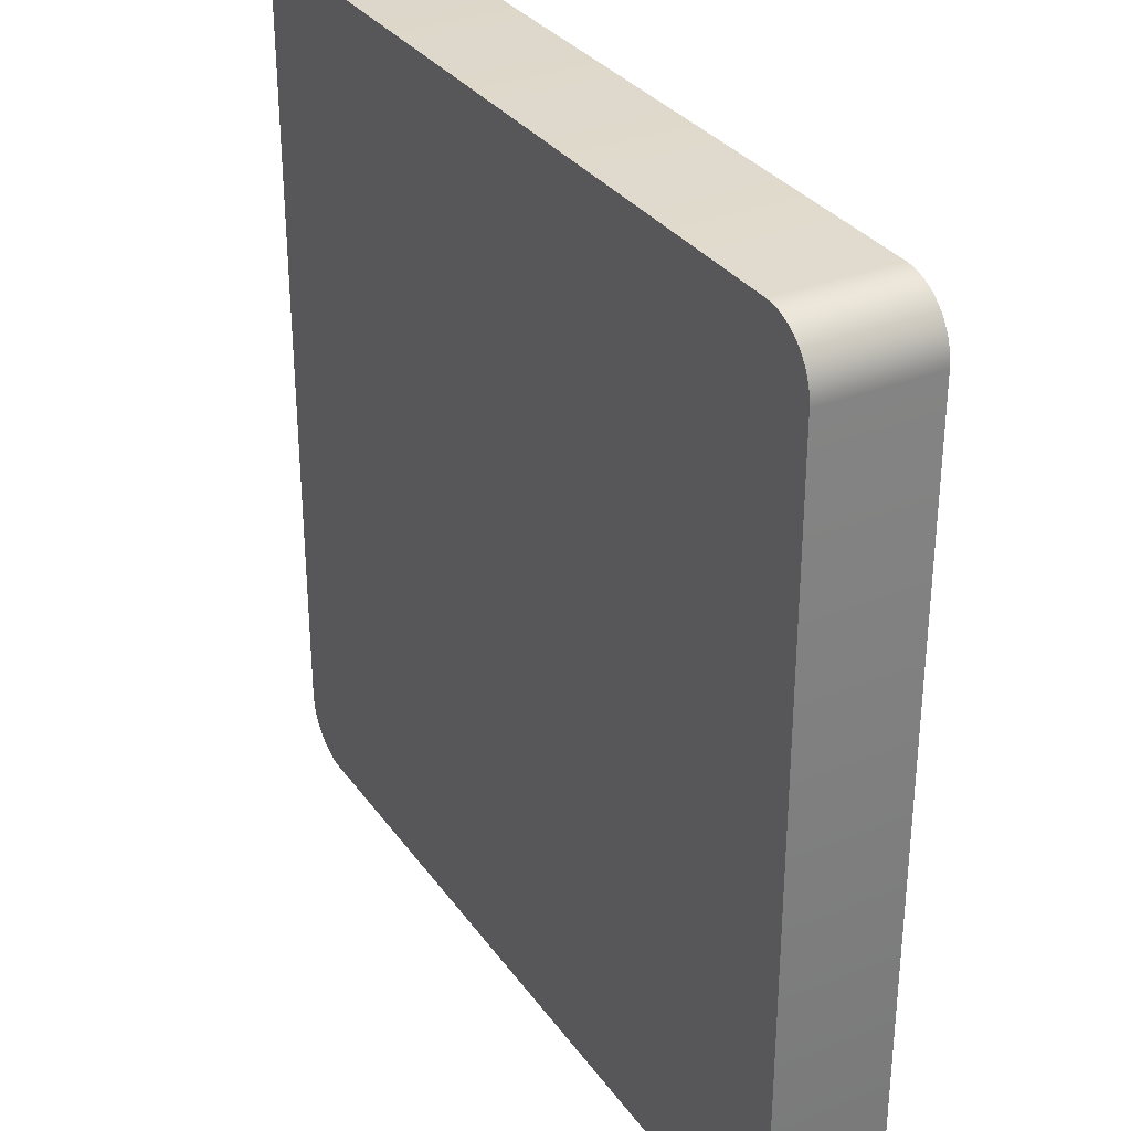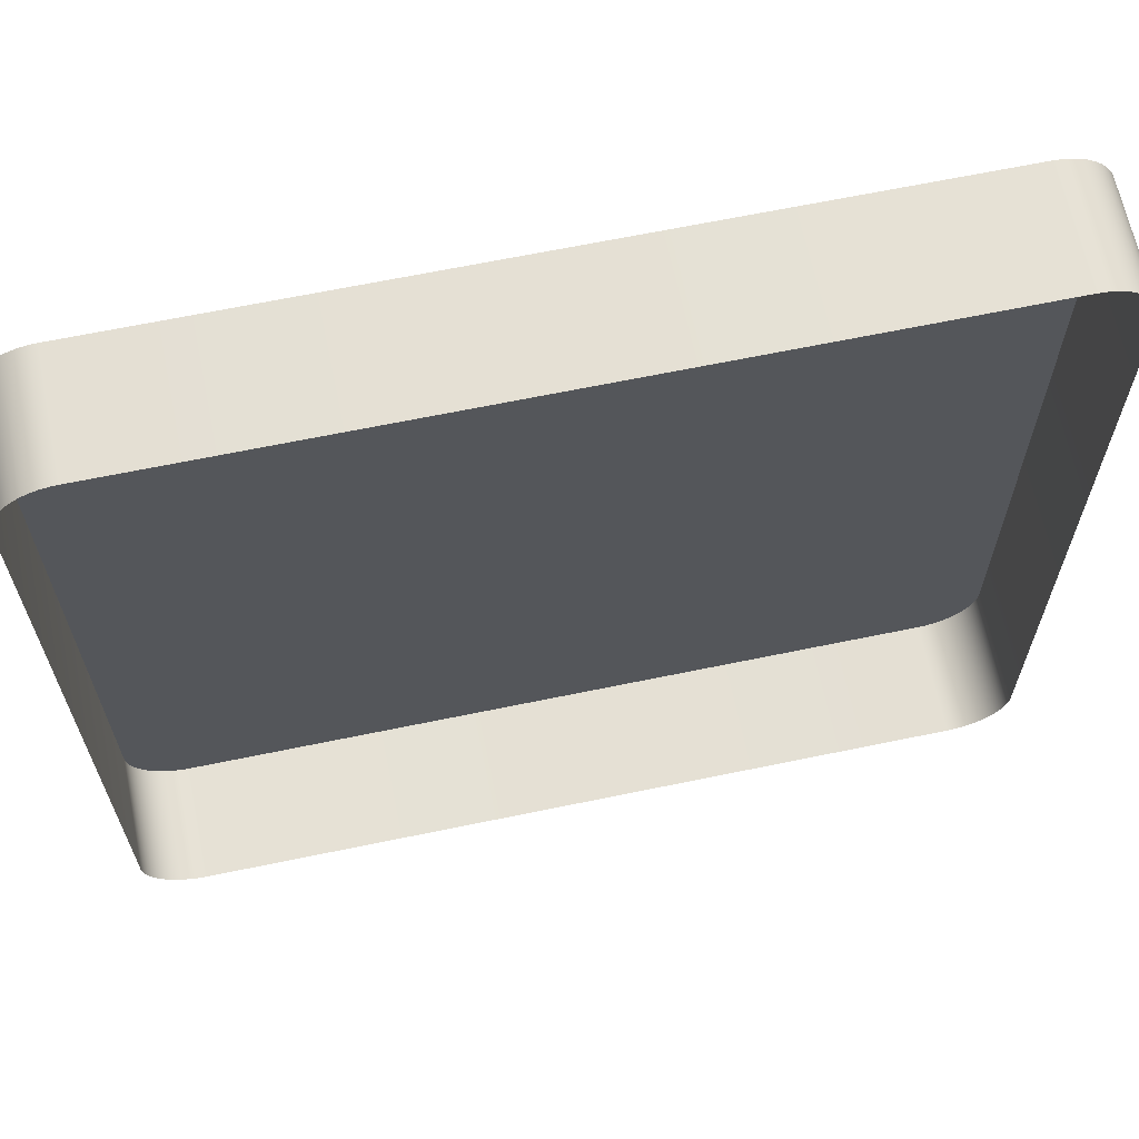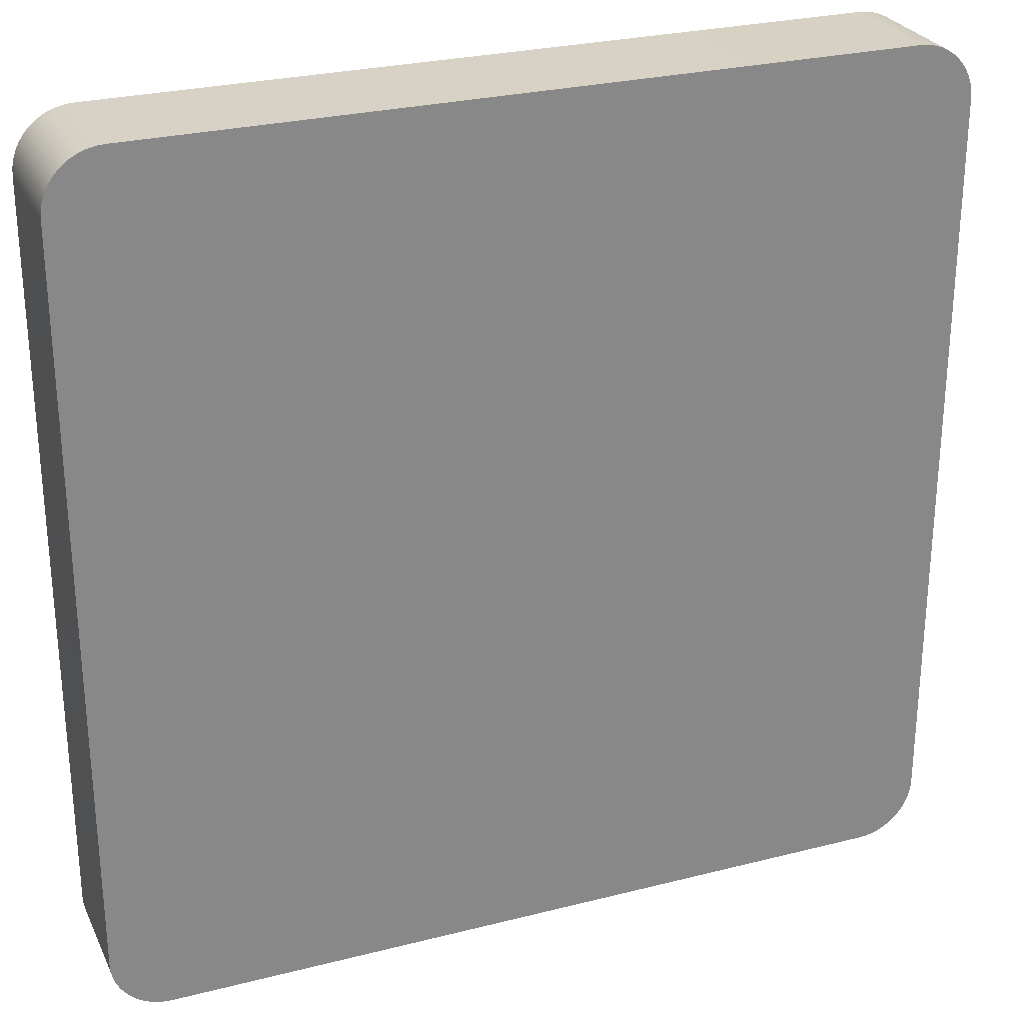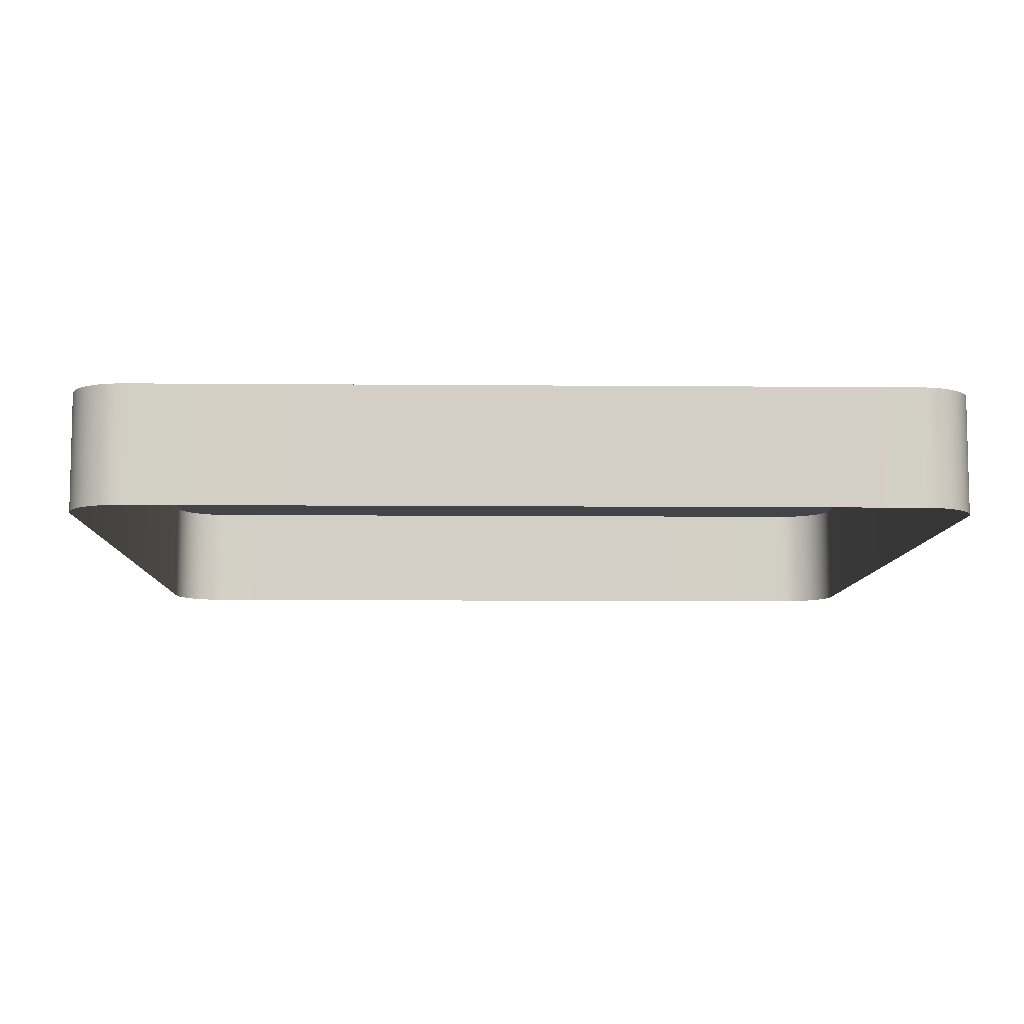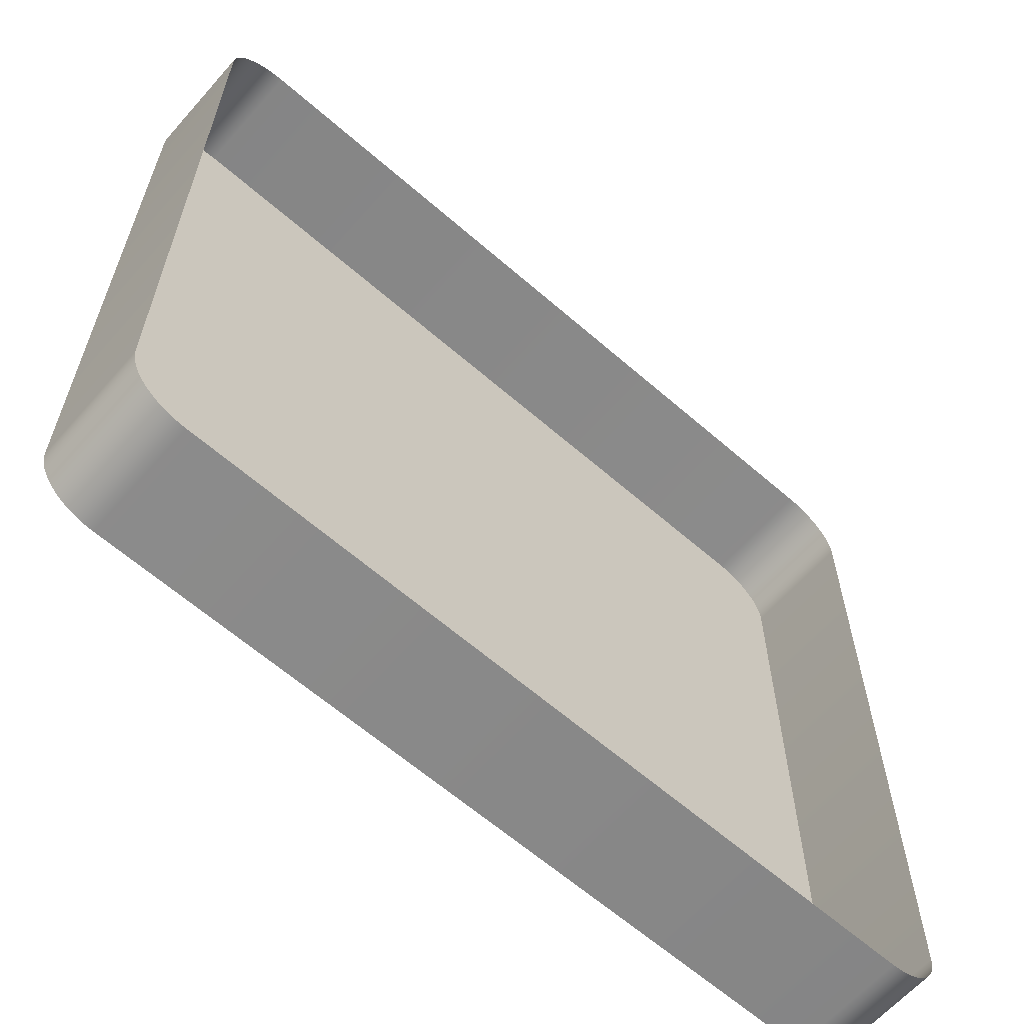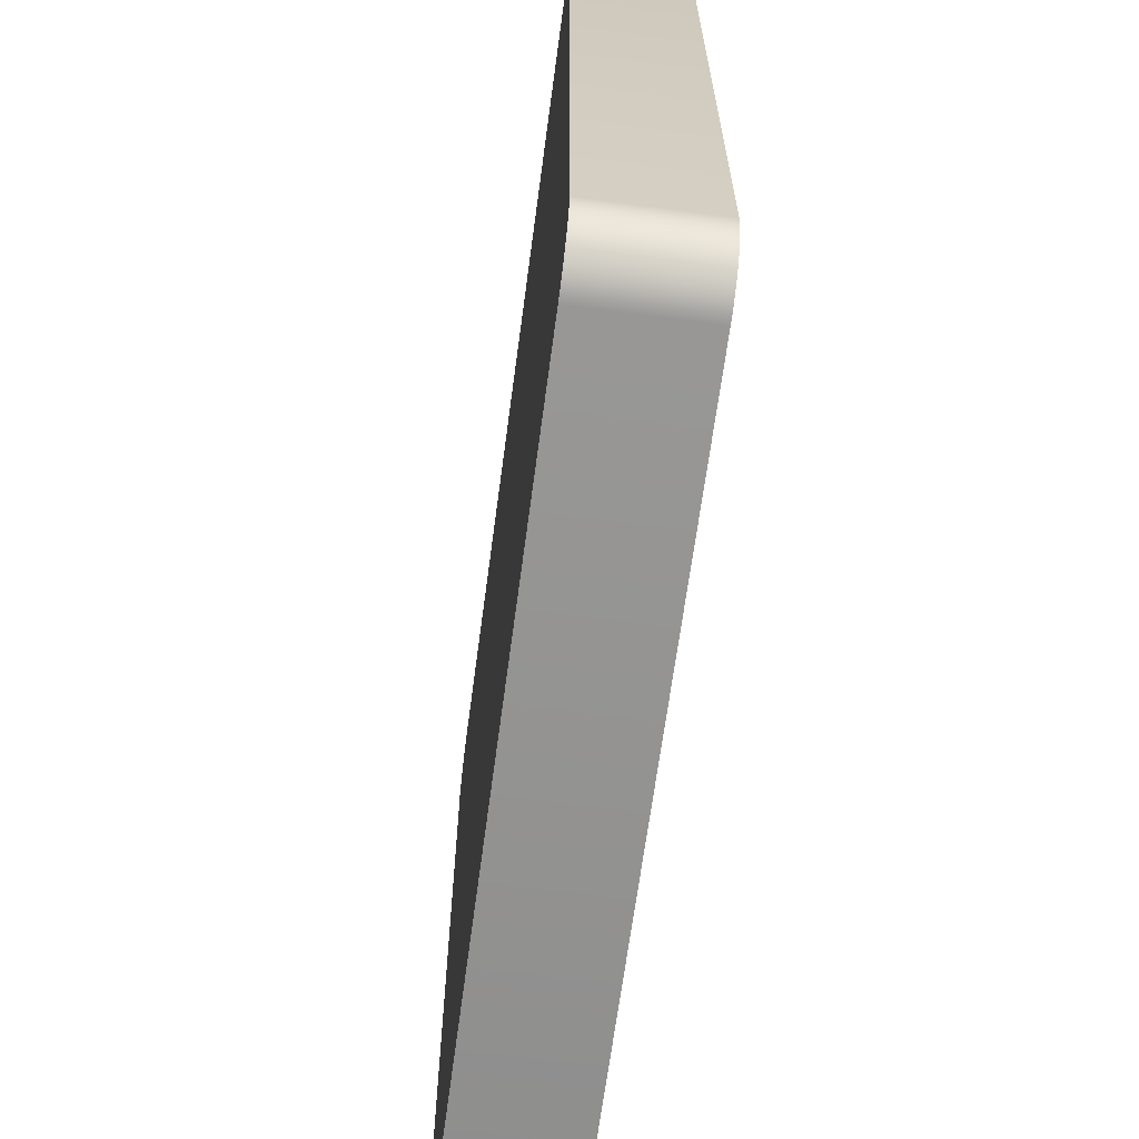
<metadata>
{"format":"obj","ext":"obj","renderer":"f3d","projection":"perspective","resolution":1024,"background":"white","views":[{"elev":31.9,"azim":-119.5,"up":"+Z"},{"elev":65.4,"azim":-11.8,"up":"+Z"},{"elev":27.3,"azim":158.6,"up":"+Z"},{"elev":-8.3,"azim":-91.4,"up":"+Y"},{"elev":-62.9,"azim":-41.4,"up":"+Z"},{"elev":-66.5,"azim":-97.6,"up":"+Z"}]}
</metadata>
<code>
o #ID1935
v 0.3655 0.01049 0.1104
v 0.3652 0.00617 0.1103
v 0.3655 0.00617 0.1104
v 0.3652 0.01049 0.1103
v 0.3657 0.01049 0.1105
v 0.3657 0.00617 0.1105
v 0.3642 0.01049 0.1087
v 0.3641 0.01049 0.08035
v 0.3641 0.01049 0.1084
v 0.3642 0.01049 0.08007
v 0.3642 0.01049 0.109
v 0.3642 0.01049 0.07979
v 0.3643 0.01049 0.1092
v 0.3643 0.01049 0.07953
v 0.3644 0.01049 0.1095
v 0.3644 0.01049 0.07927
v 0.3646 0.01049 0.1097
v 0.3646 0.01049 0.07904
v 0.3648 0.01049 0.1099
v 0.3648 0.01049 0.07883
v 0.365 0.01049 0.1101
v 0.365 0.01049 0.07864
v 0.3652 0.01049 0.07848
v 0.3652 0.01049 0.1103
v 0.3655 0.01049 0.07836
v 0.3655 0.01049 0.1104
v 0.3657 0.01049 0.1105
v 0.3657 0.01049 0.07827
v 0.366 0.01049 0.1105
v 0.366 0.01049 0.07821
v 0.3663 0.01049 0.1106
v 0.3663 0.01049 0.07819
v 0.3943 0.01049 0.1106
v 0.3943 0.01049 0.07819
v 0.3946 0.01049 0.1105
v 0.3946 0.01049 0.07821
v 0.3949 0.01049 0.1105
v 0.3949 0.01049 0.07827
v 0.3952 0.01049 0.1104
v 0.3952 0.01049 0.07836
v 0.3954 0.01049 0.1103
v 0.3954 0.01049 0.07848
v 0.3957 0.01049 0.07864
v 0.3957 0.01049 0.1101
v 0.3959 0.01049 0.07883
v 0.3959 0.01049 0.1099
v 0.3961 0.01049 0.1097
v 0.3961 0.01049 0.07904
v 0.3962 0.01049 0.1095
v 0.3962 0.01049 0.07927
v 0.3963 0.01049 0.1092
v 0.3963 0.01049 0.07953
v 0.3964 0.01049 0.109
v 0.3964 0.01049 0.07979
v 0.3965 0.01049 0.1087
v 0.3965 0.01049 0.08007
v 0.3965 0.01049 0.1084
v 0.3965 0.01049 0.08035
v 0.3651 0.00617 0.1102
v 0.365 0.00617 0.1101
v 0.365 0.01049 0.1101
v 0.366 0.01049 0.1105
v 0.366 0.00617 0.1105
v 0.3965 0.00617 0.08007
v 0.3965 0.01049 0.08035
v 0.3965 0.00617 0.08035
v 0.3965 0.01049 0.08007
v 0.3964 0.00617 0.07979
v 0.3964 0.01049 0.07979
v 0.3963 0.00617 0.07953
v 0.3963 0.01049 0.07953
v 0.3962 0.00617 0.07927
v 0.3962 0.01049 0.07927
v 0.3961 0.00617 0.07904
v 0.3961 0.01049 0.07904
v 0.3959 0.00617 0.07883
v 0.3959 0.01049 0.07883
v 0.3957 0.01049 0.07864
v 0.3957 0.00617 0.07864
v 0.3954 0.01049 0.07848
v 0.3954 0.00617 0.07848
v 0.3952 0.01049 0.07836
v 0.3952 0.00617 0.07836
v 0.3949 0.01049 0.07827
v 0.3949 0.00617 0.07827
v 0.3946 0.01049 0.07821
v 0.3946 0.00617 0.07821
v 0.3943 0.01049 0.07819
v 0.3943 0.00617 0.07819
v 0.3663 0.01049 0.07819
v 0.3663 0.00617 0.07819
v 0.366 0.01049 0.07821
v 0.366 0.00617 0.07821
v 0.3657 0.01049 0.07827
v 0.3657 0.00617 0.07827
v 0.3655 0.01049 0.07836
v 0.3655 0.00617 0.07836
v 0.3652 0.01049 0.07848
v 0.3652 0.00617 0.07848
v 0.365 0.01049 0.07864
v 0.365 0.00617 0.07864
v 0.3648 0.01049 0.07883
v 0.3648 0.00617 0.07883
v 0.3646 0.00617 0.07904
v 0.3646 0.01049 0.07904
v 0.3644 0.00617 0.07927
v 0.3644 0.01049 0.07927
v 0.3643 0.00617 0.07953
v 0.3643 0.01049 0.07953
v 0.3642 0.00617 0.07979
v 0.3642 0.01049 0.07979
v 0.3642 0.00617 0.08007
v 0.3642 0.01049 0.08007
v 0.3641 0.00617 0.08035
v 0.3641 0.01049 0.08035
v 0.3641 0.00617 0.1084
v 0.3641 0.01049 0.1084
v 0.3642 0.00617 0.1087
v 0.3642 0.01049 0.1087
v 0.3642 0.00617 0.109
v 0.3642 0.01049 0.109
v 0.3643 0.00617 0.1092
v 0.3643 0.01049 0.1092
v 0.3644 0.00617 0.1095
v 0.3644 0.01049 0.1095
v 0.3646 0.00617 0.1097
v 0.3646 0.01049 0.1097
v 0.3648 0.00617 0.1099
v 0.3648 0.01049 0.1099
v 0.3663 0.01049 0.1106
v 0.3663 0.00617 0.1106
v 0.3943 0.01049 0.1106
v 0.3943 0.00617 0.1106
v 0.3946 0.01049 0.1105
v 0.3946 0.00617 0.1105
v 0.3949 0.01049 0.1105
v 0.3949 0.00617 0.1105
v 0.3952 0.01049 0.1104
v 0.3952 0.00617 0.1104
v 0.3954 0.01049 0.1103
v 0.3954 0.00617 0.1103
v 0.3957 0.01049 0.1101
v 0.3957 0.00617 0.1101
v 0.3959 0.01049 0.1099
v 0.3959 0.00617 0.1099
v 0.3961 0.00617 0.1097
v 0.3961 0.01049 0.1097
v 0.3962 0.00617 0.1095
v 0.3962 0.01049 0.1095
v 0.3963 0.00617 0.1092
v 0.3963 0.01049 0.1092
v 0.3964 0.00617 0.109
v 0.3964 0.01049 0.109
v 0.3965 0.00617 0.1087
v 0.3965 0.01049 0.1087
v 0.3965 0.00617 0.1084
v 0.3965 0.01049 0.1084
f 1 2 3
f 3 2 1
f 2 1 4
f 4 1 2
f 5 3 6
f 6 3 5
f 3 5 1
f 1 5 3
f 7 8 9
f 9 8 7
f 8 7 10
f 10 7 8
f 10 7 11
f 11 7 10
f 10 11 12
f 12 11 10
f 12 11 13
f 13 11 12
f 12 13 14
f 14 13 12
f 14 13 15
f 15 13 14
f 14 15 16
f 16 15 14
f 16 15 17
f 17 15 16
f 16 17 18
f 18 17 16
f 18 17 19
f 19 17 18
f 18 19 20
f 20 19 18
f 20 19 21
f 21 19 20
f 20 21 22
f 22 21 20
f 22 21 23
f 23 21 22
f 23 21 24
f 24 21 23
f 23 24 25
f 25 24 23
f 25 24 26
f 26 24 25
f 25 26 27
f 27 26 25
f 25 27 28
f 28 27 25
f 28 27 29
f 29 27 28
f 28 29 30
f 30 29 28
f 30 29 31
f 31 29 30
f 30 31 32
f 32 31 30
f 32 31 33
f 33 31 32
f 32 33 34
f 34 33 32
f 34 33 35
f 35 33 34
f 34 35 36
f 36 35 34
f 36 35 37
f 37 35 36
f 36 37 38
f 38 37 36
f 38 37 39
f 39 37 38
f 38 39 40
f 40 39 38
f 40 39 41
f 41 39 40
f 40 41 42
f 42 41 40
f 42 41 43
f 43 41 42
f 43 41 44
f 44 41 43
f 43 44 45
f 45 44 43
f 45 44 46
f 46 44 45
f 45 46 47
f 47 46 45
f 45 47 48
f 48 47 45
f 48 47 49
f 49 47 48
f 48 49 50
f 50 49 48
f 50 49 51
f 51 49 50
f 50 51 52
f 52 51 50
f 52 51 53
f 53 51 52
f 52 53 54
f 54 53 52
f 54 53 55
f 55 53 54
f 54 55 56
f 56 55 54
f 56 55 57
f 57 55 56
f 56 57 58
f 58 57 56
f 4 59 2
f 2 59 4
f 59 4 60
f 60 4 59
f 60 4 61
f 61 4 60
f 62 6 63
f 63 6 62
f 6 62 5
f 5 62 6
f 64 65 66
f 66 65 64
f 65 64 67
f 67 64 65
f 68 67 64
f 64 67 68
f 67 68 69
f 69 68 67
f 70 69 68
f 68 69 70
f 69 70 71
f 71 70 69
f 72 71 70
f 70 71 72
f 71 72 73
f 73 72 71
f 74 73 72
f 72 73 74
f 73 74 75
f 75 74 73
f 76 75 74
f 74 75 76
f 75 76 77
f 77 76 75
f 78 76 79
f 79 76 78
f 76 78 77
f 77 78 76
f 80 79 81
f 81 79 80
f 79 80 78
f 78 80 79
f 82 81 83
f 83 81 82
f 81 82 80
f 80 82 81
f 84 83 85
f 85 83 84
f 83 84 82
f 82 84 83
f 86 85 87
f 87 85 86
f 85 86 84
f 84 86 85
f 88 87 89
f 89 87 88
f 87 88 86
f 86 88 87
f 90 89 91
f 91 89 90
f 89 90 88
f 88 90 89
f 92 91 93
f 93 91 92
f 91 92 90
f 90 92 91
f 94 93 95
f 95 93 94
f 93 94 92
f 92 94 93
f 96 95 97
f 97 95 96
f 95 96 94
f 94 96 95
f 98 97 99
f 99 97 98
f 97 98 96
f 96 98 97
f 100 99 101
f 101 99 100
f 99 100 98
f 98 100 99
f 102 101 103
f 103 101 102
f 101 102 100
f 100 102 101
f 102 104 105
f 105 104 102
f 104 102 103
f 103 102 104
f 105 106 107
f 107 106 105
f 106 105 104
f 104 105 106
f 107 108 109
f 109 108 107
f 108 107 106
f 106 107 108
f 109 110 111
f 111 110 109
f 110 109 108
f 108 109 110
f 111 112 113
f 113 112 111
f 112 111 110
f 110 111 112
f 113 114 115
f 115 114 113
f 114 113 112
f 112 113 114
f 115 116 117
f 117 116 115
f 116 115 114
f 114 115 116
f 117 118 119
f 119 118 117
f 118 117 116
f 116 117 118
f 119 120 121
f 121 120 119
f 120 119 118
f 118 119 120
f 121 122 123
f 123 122 121
f 122 121 120
f 120 121 122
f 123 124 125
f 125 124 123
f 124 123 122
f 122 123 124
f 125 126 127
f 127 126 125
f 126 125 124
f 124 125 126
f 127 128 129
f 129 128 127
f 128 127 126
f 126 127 128
f 61 128 60
f 60 128 61
f 128 61 129
f 129 61 128
f 130 63 131
f 131 63 130
f 63 130 62
f 62 130 63
f 132 131 133
f 133 131 132
f 131 132 130
f 130 132 131
f 134 133 135
f 135 133 134
f 133 134 132
f 132 134 133
f 136 135 137
f 137 135 136
f 135 136 134
f 134 136 135
f 138 137 139
f 139 137 138
f 137 138 136
f 136 138 137
f 140 139 141
f 141 139 140
f 139 140 138
f 138 140 139
f 142 141 143
f 143 141 142
f 141 142 140
f 140 142 141
f 144 143 145
f 145 143 144
f 143 144 142
f 142 144 143
f 146 144 145
f 145 144 146
f 144 146 147
f 147 146 144
f 148 147 146
f 146 147 148
f 147 148 149
f 149 148 147
f 150 149 148
f 148 149 150
f 149 150 151
f 151 150 149
f 152 151 150
f 150 151 152
f 151 152 153
f 153 152 151
f 154 153 152
f 152 153 154
f 153 154 155
f 155 154 153
f 156 155 154
f 154 155 156
f 155 156 157
f 157 156 155
f 66 157 156
f 156 157 66
f 157 66 65
f 65 66 157

</code>
